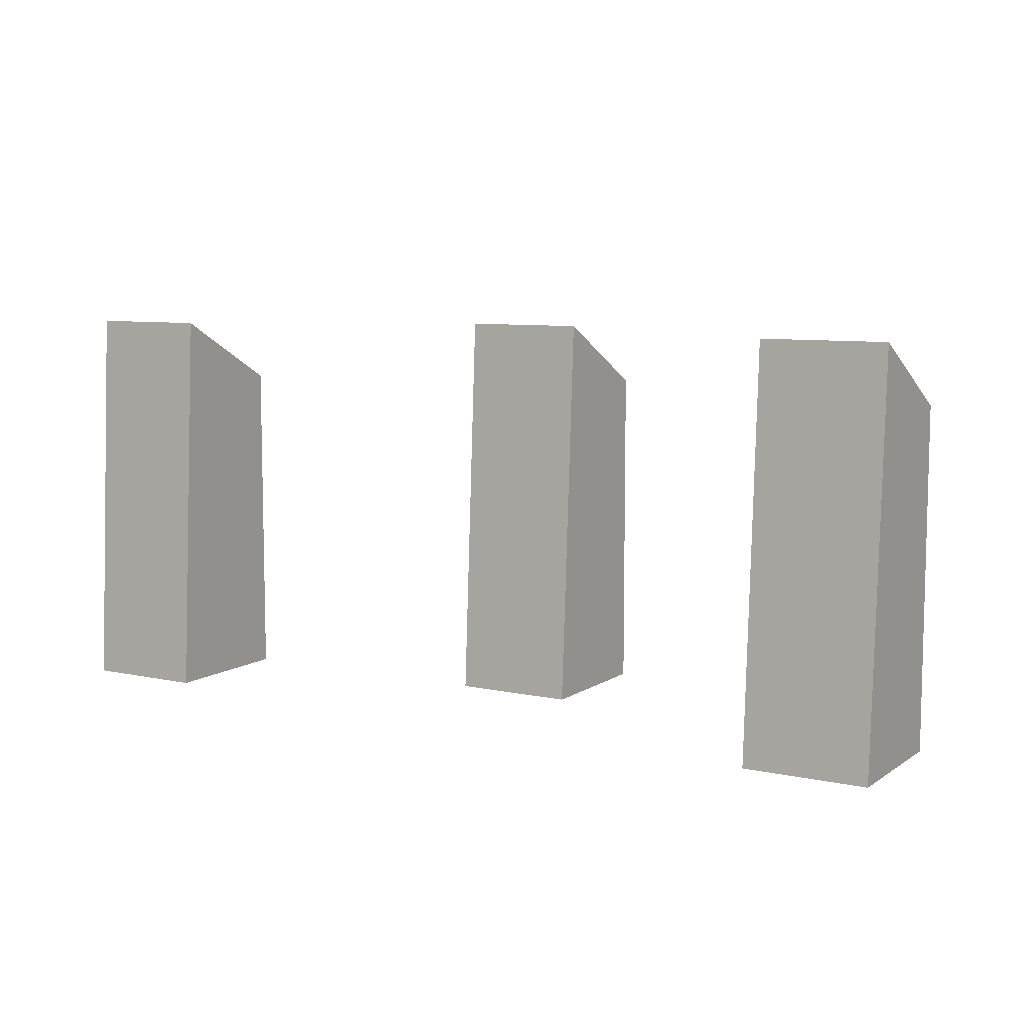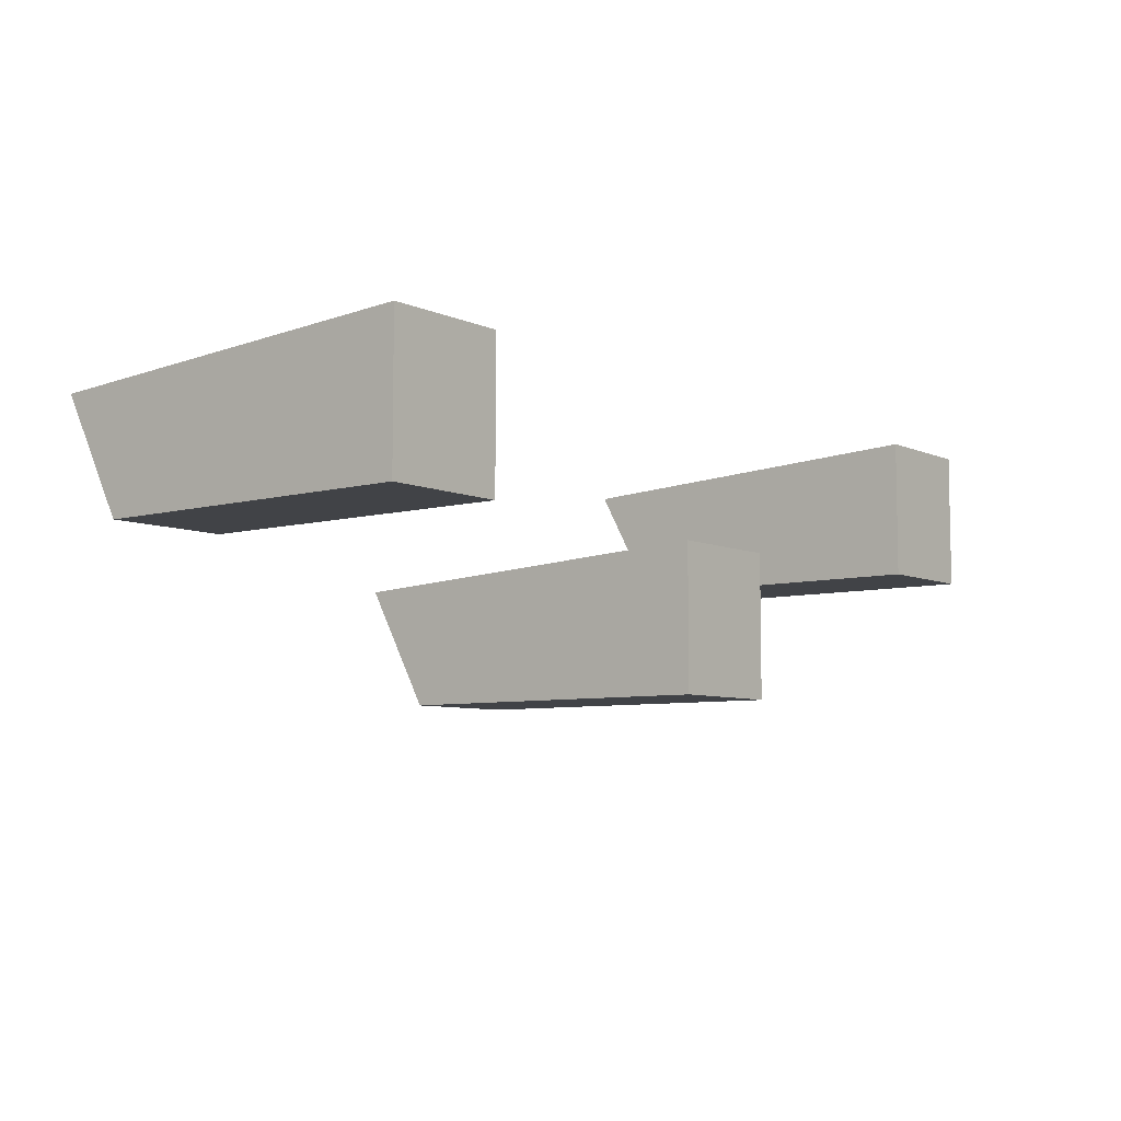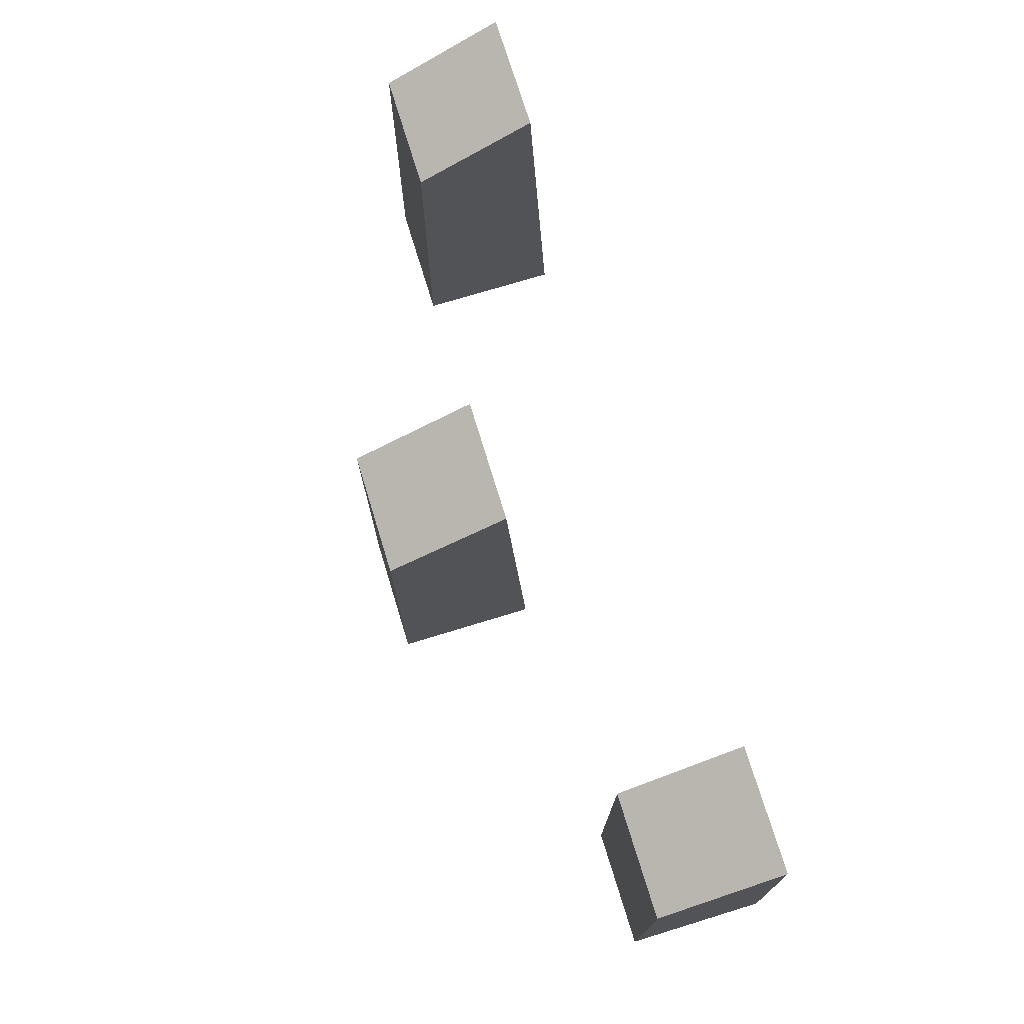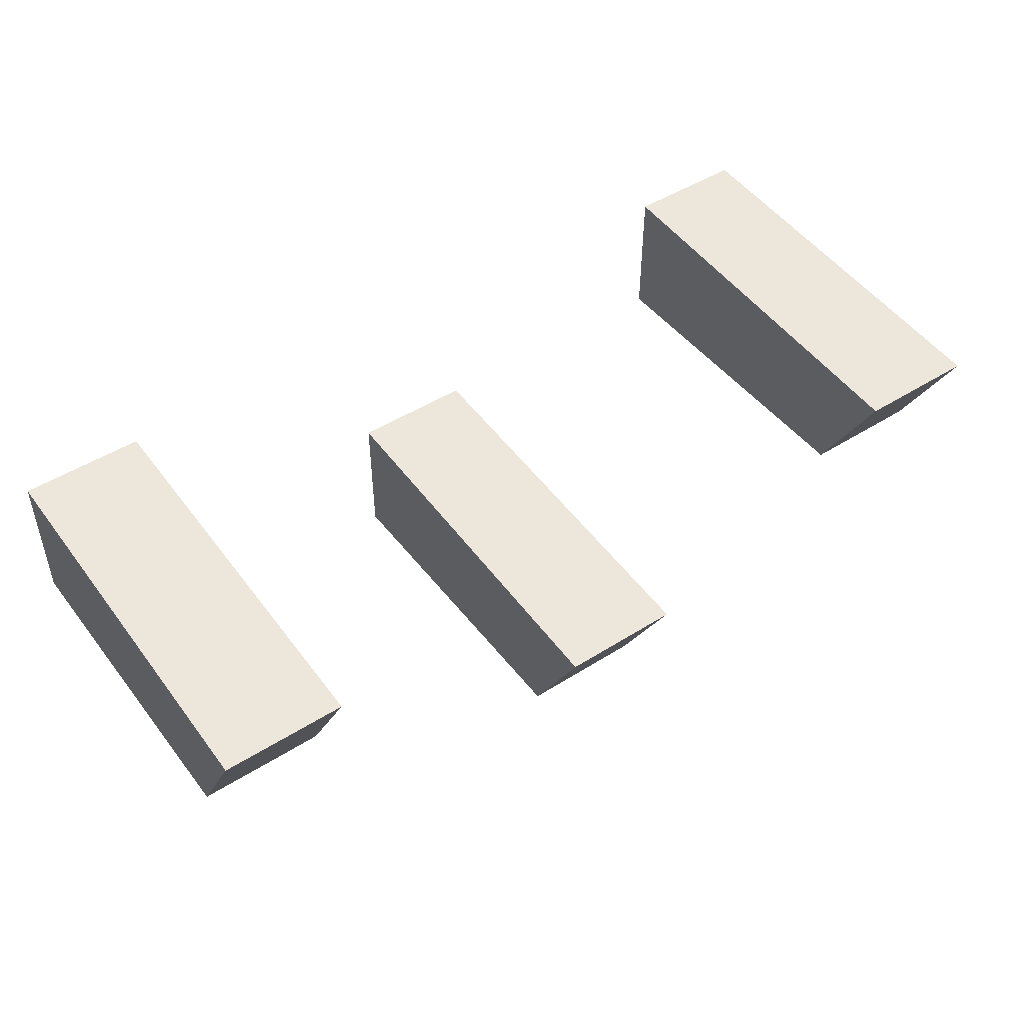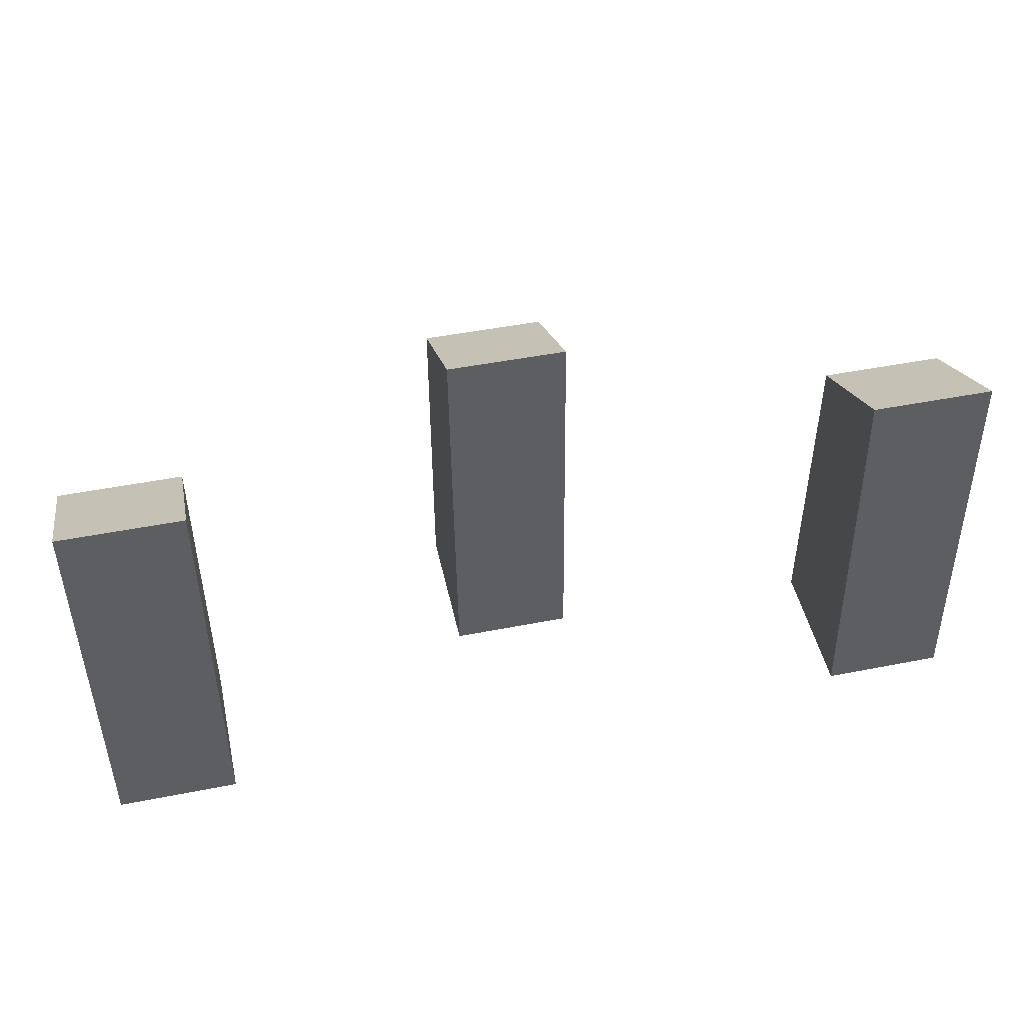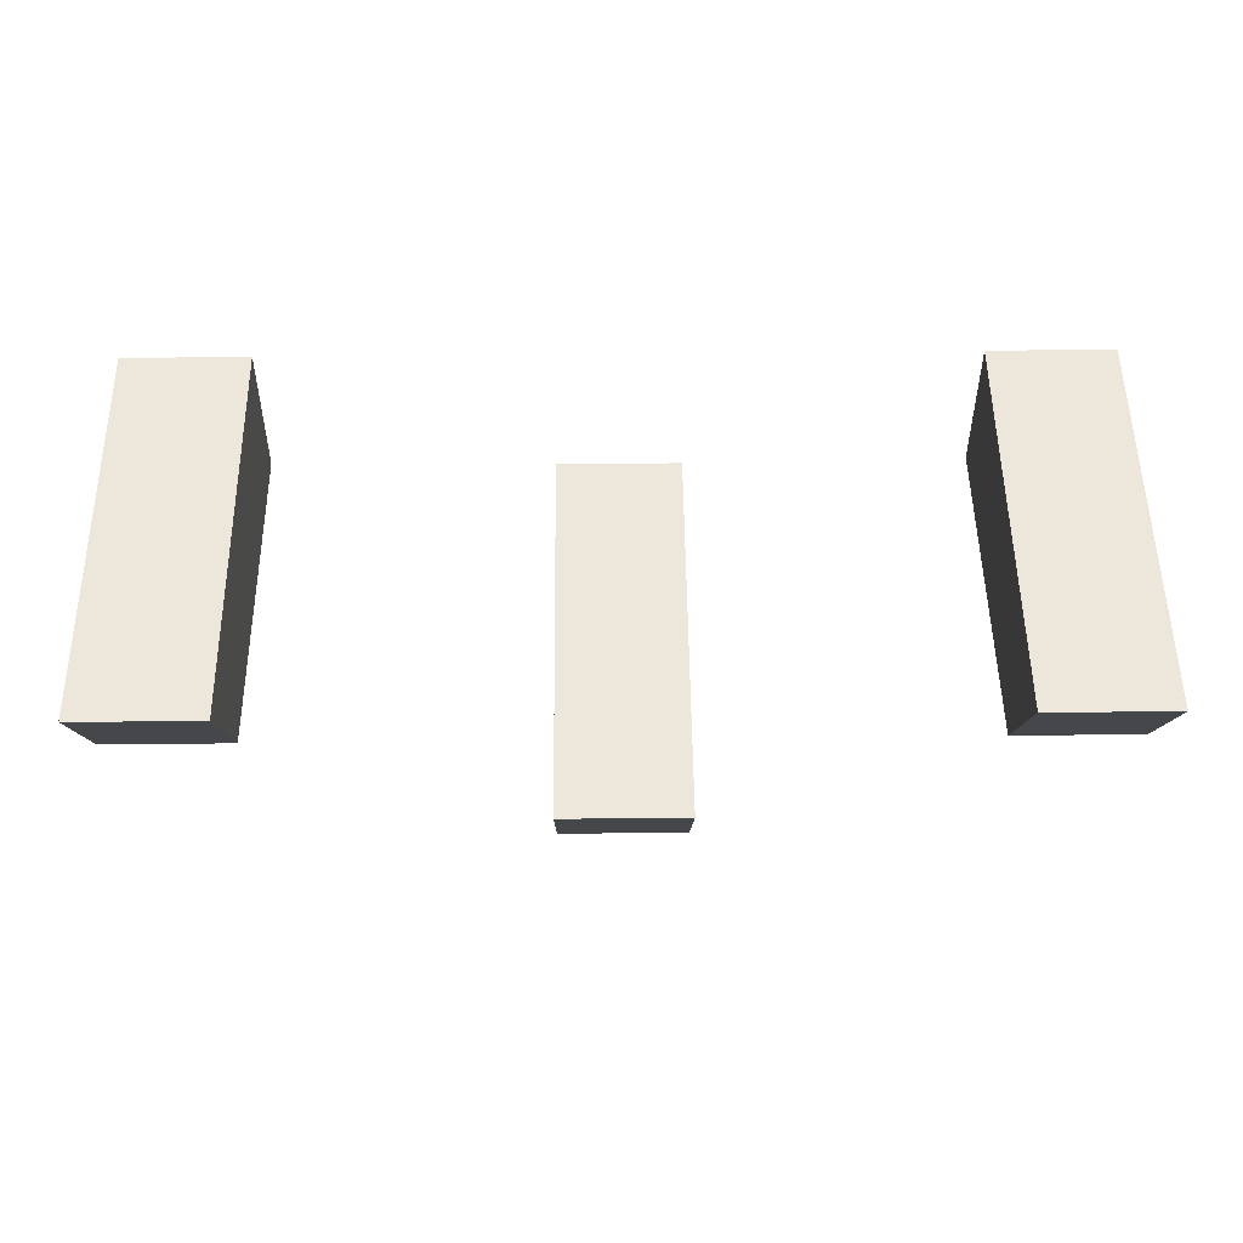
<metadata>
{"format":"obj","ext":"obj","renderer":"f3d","projection":"perspective","resolution":1024,"background":"white","views":[{"elev":8.1,"azim":30.8,"up":"+Y"},{"elev":-7.0,"azim":-51.5,"up":"+Z"},{"elev":73.5,"azim":-107.0,"up":"+Y"},{"elev":47.3,"azim":144.4,"up":"+Z"},{"elev":47.6,"azim":-12.5,"up":"+Y"},{"elev":50.9,"azim":179.3,"up":"+Z"}]}
</metadata>
<code>
o Cube.003_Cube.037
v 1.692 -2.212 1.272
v 1.692 -0.2075 1.16
v 1.692 -0.5326 0.5558
v 1.692 -2.212 0.5549
v 2.308 -0.5326 0.5558
v 2.308 -2.212 0.5549
v 2.308 -0.2075 1.16
v 2.308 -2.212 1.272
f 1 2 3 4
f 4 3 5 6
f 6 5 7 8
f 8 7 2 1
f 4 6 8 1
f 5 3 2 7
o Cube.002_Cube.036
v -2.308 -2.212 1.272
v -2.308 -0.2075 1.16
v -2.308 -0.5326 0.5558
v -2.308 -2.212 0.5549
v -1.692 -0.5326 0.5558
v -1.692 -2.212 0.5549
v -1.692 -0.2075 1.16
v -1.692 -2.212 1.272
f 9 10 11 12
f 12 11 13 14
f 14 13 15 16
f 16 15 10 9
f 12 14 16 9
f 13 11 10 15
o Cube.001_Cube.035
v -0.3081 -2.212 0.533
v -0.3081 -0.2075 0.4209
v -0.3081 -0.5326 -0.1837
v -0.3081 -2.212 -0.1846
v 0.3081 -0.5326 -0.1837
v 0.3081 -2.212 -0.1846
v 0.3081 -0.2075 0.4209
v 0.3081 -2.212 0.533
f 17 18 19 20
f 20 19 21 22
f 22 21 23 24
f 24 23 18 17
f 20 22 24 17
f 21 19 18 23

</code>
